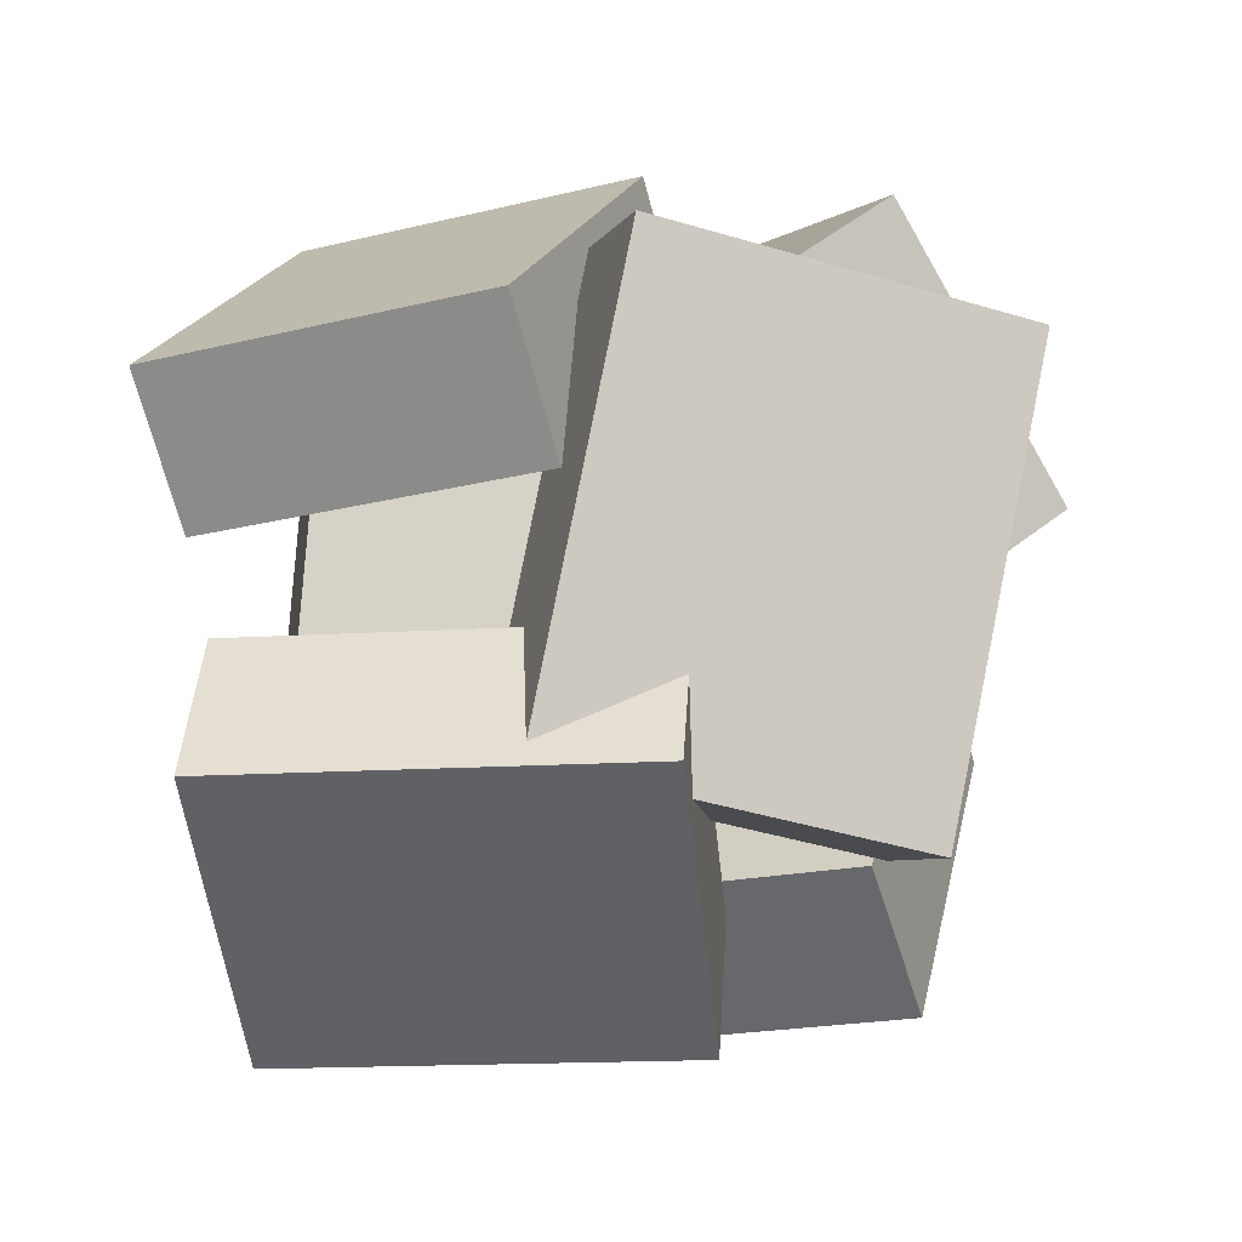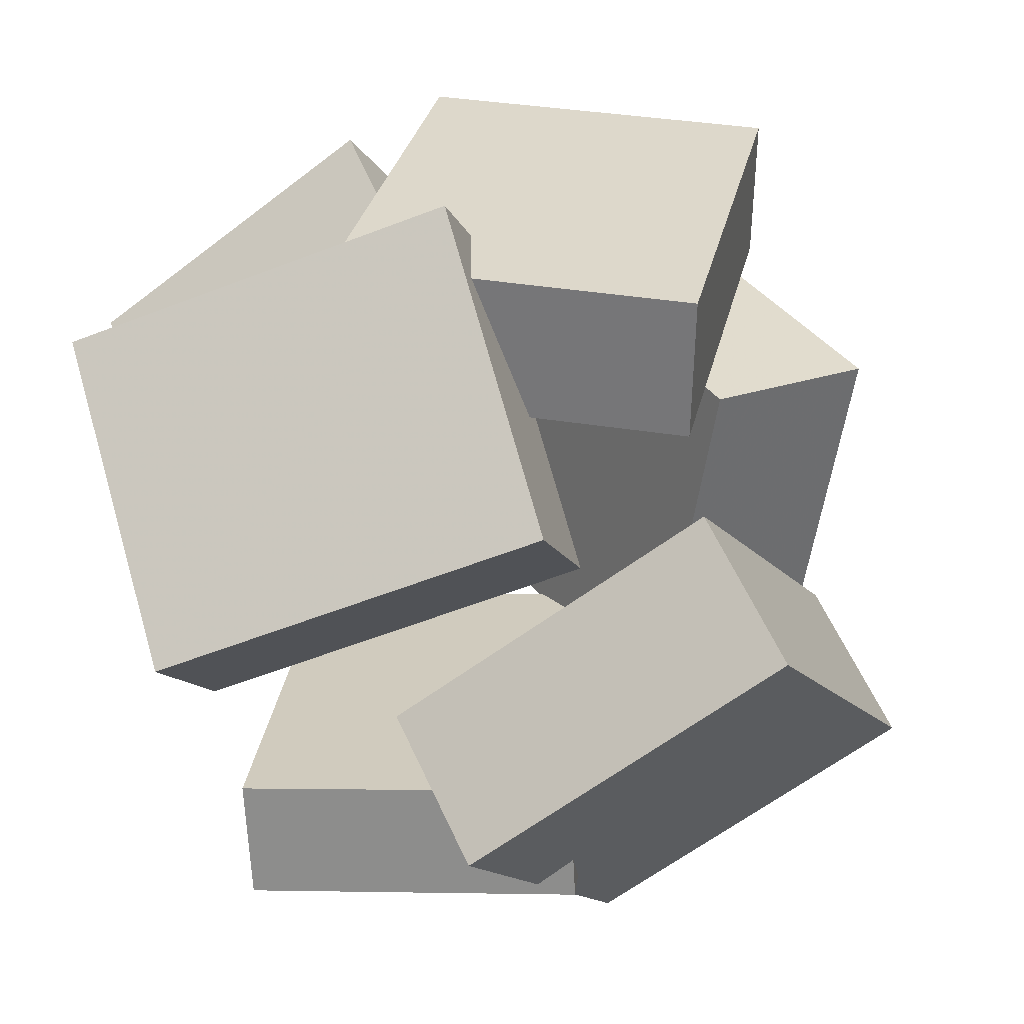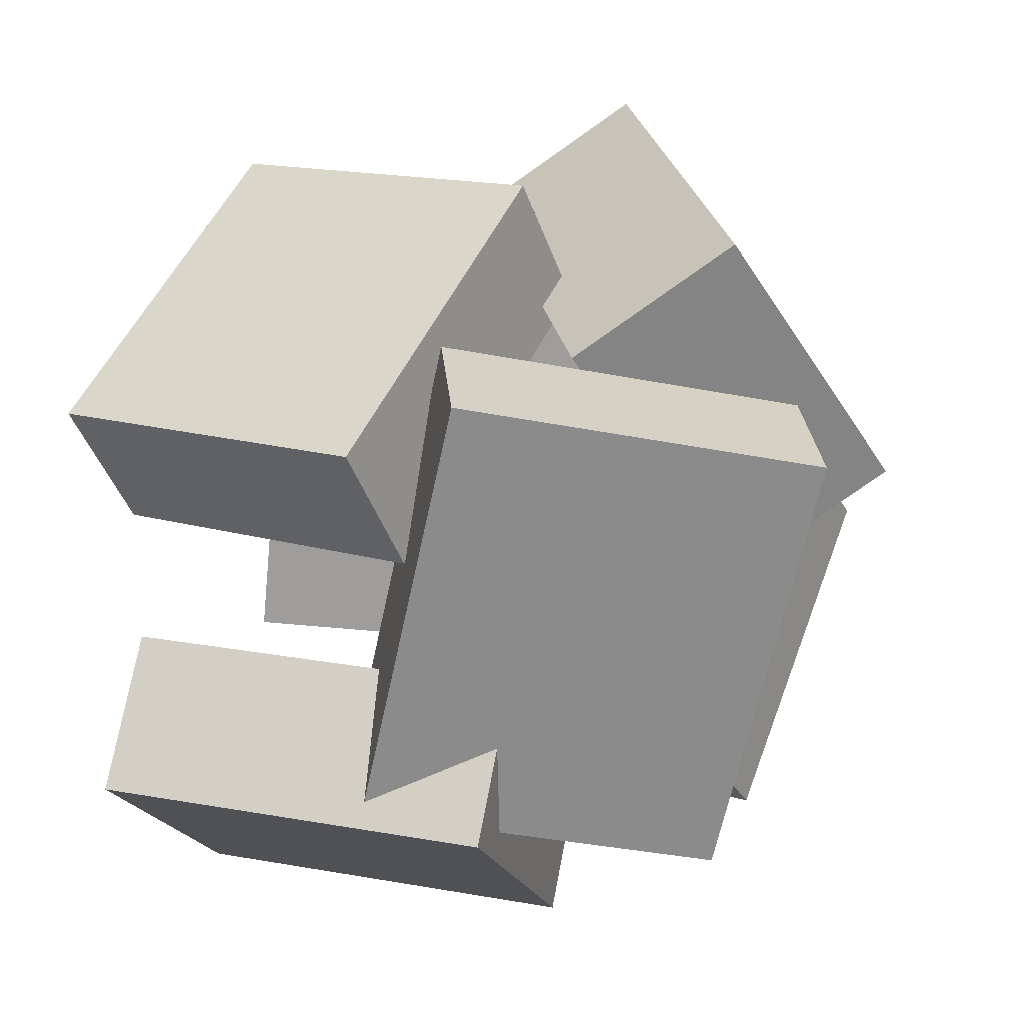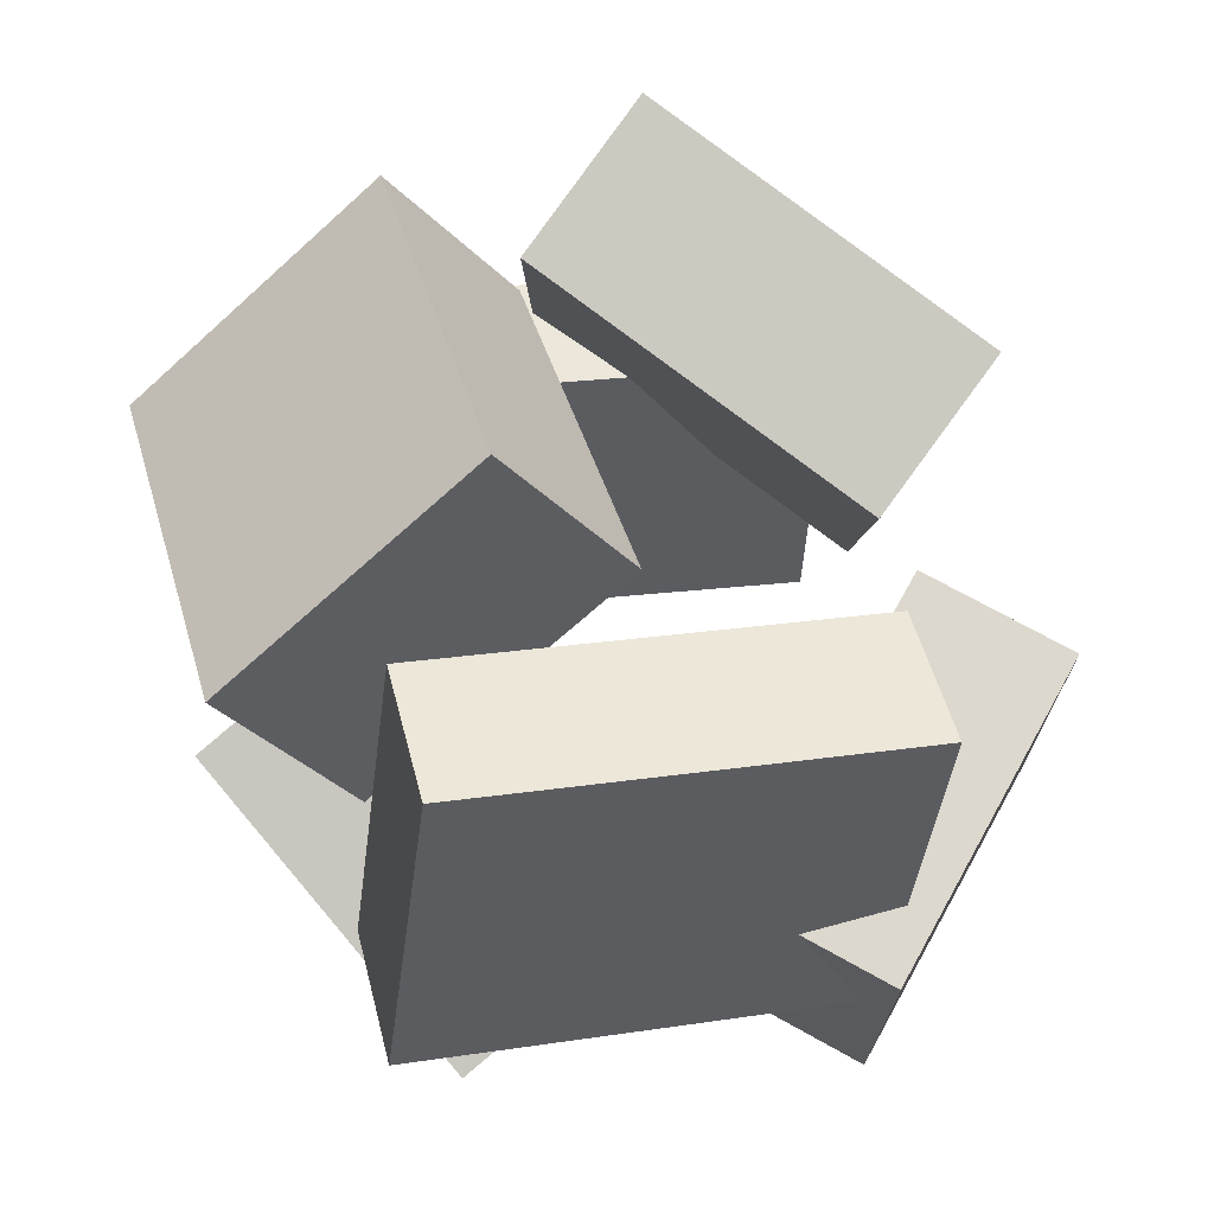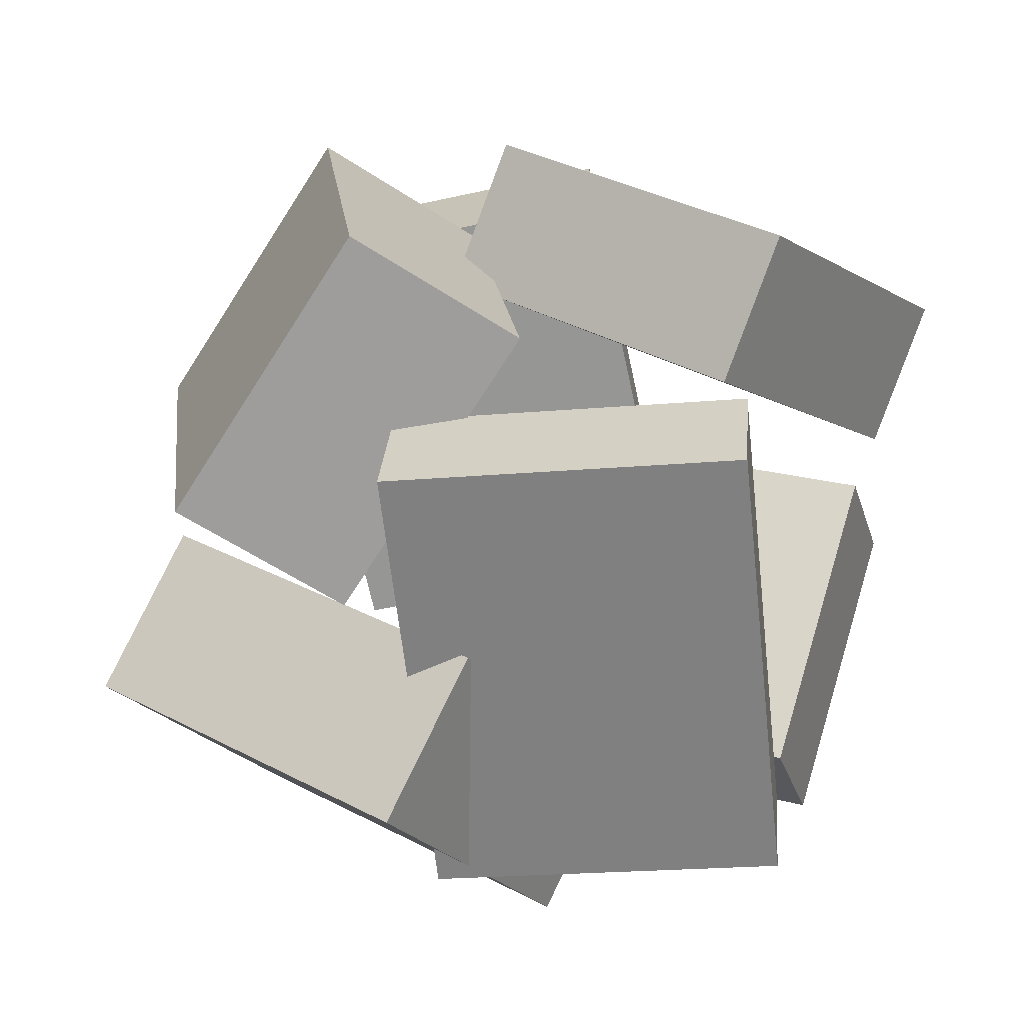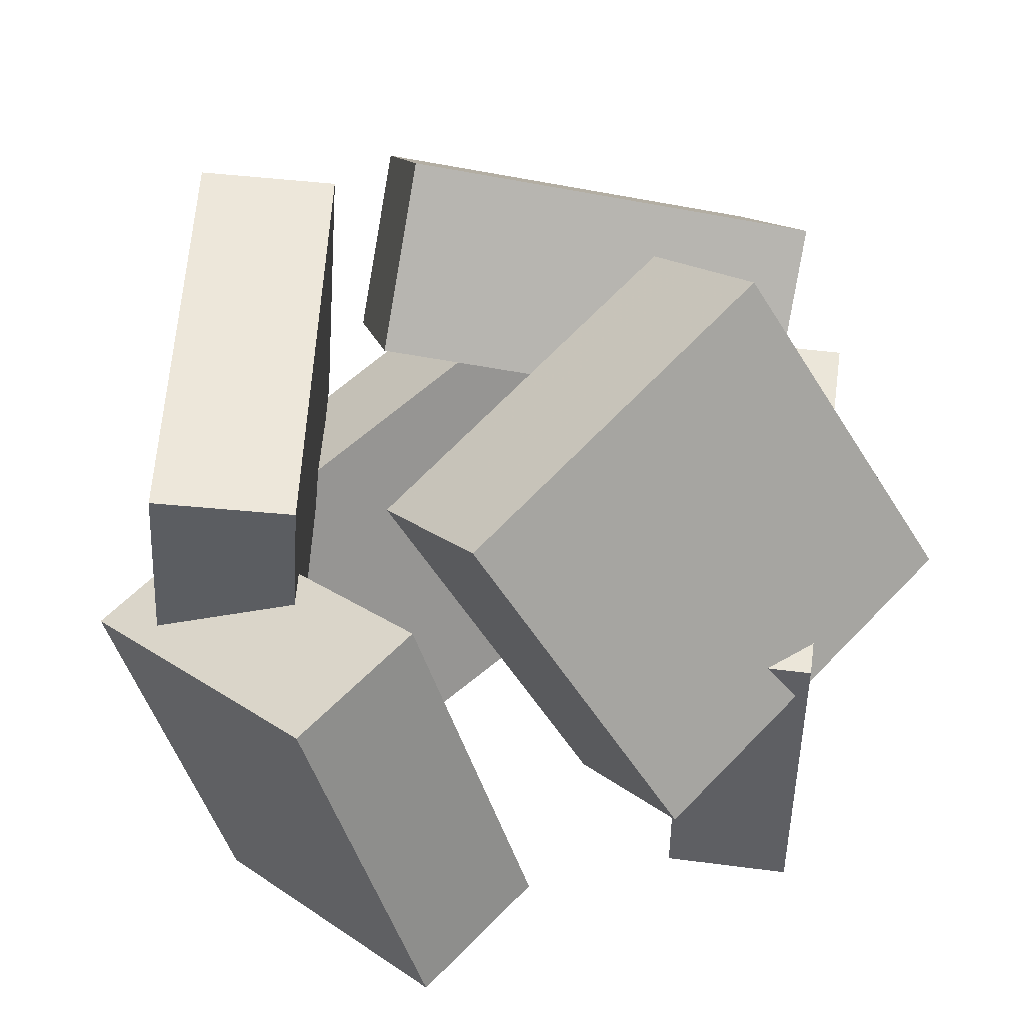
<metadata>
{"format":"obj","ext":"obj","renderer":"f3d","projection":"perspective","resolution":1024,"background":"white","views":[{"elev":-3.7,"azim":91.5,"up":"+Z"},{"elev":-57.3,"azim":106.1,"up":"+Z"},{"elev":28.0,"azim":102.0,"up":"+Z"},{"elev":66.8,"azim":73.8,"up":"+Y"},{"elev":20.6,"azim":-72.2,"up":"+Z"},{"elev":-48.1,"azim":-167.7,"up":"+Z"}]}
</metadata>
<code>
v -0.5105 0.1229 0.003753
v -0.3869 -0.1346 0.4406
v -0.6178 0.363 0.1757
v -0.4942 0.1055 0.6126
v 0.1006 0.4021 -0.004548
v 0.2242 0.1445 0.4323
v -0.006775 0.6422 0.1674
v 0.1168 0.3846 0.6043
f 1.0 7.0 5.0
f 1.0 3.0 7.0
f 1.0 4.0 3.0
f 1.0 2.0 4.0
f 3.0 8.0 7.0
f 3.0 4.0 8.0
f 5.0 7.0 8.0
f 5.0 8.0 6.0
f 1.0 5.0 6.0
f 1.0 6.0 2.0
f 2.0 6.0 8.0
f 2.0 8.0 4.0
v 0.3752 -0.6552 0.3252
v 0.5698 -0.1344 0.397
v -0.1499 -0.4936 0.5763
v 0.04473 0.02716 0.6481
v 0.2876 -0.5917 0.1014
v 0.4823 -0.07087 0.1731
v -0.2374 -0.4301 0.3525
v -0.04278 0.09071 0.4243
f 9.0 15.0 13.0
f 9.0 11.0 15.0
f 9.0 12.0 11.0
f 9.0 10.0 12.0
f 11.0 16.0 15.0
f 11.0 12.0 16.0
f 13.0 15.0 16.0
f 13.0 16.0 14.0
f 9.0 13.0 14.0
f 9.0 14.0 10.0
f 10.0 14.0 16.0
f 10.0 16.0 12.0
v 0.4657 0.4314 -0.3317
v 0.243 0.3627 -0.3382
v 0.402 0.5716 0.3701
v 0.1793 0.503 0.3636
v 0.6295 -0.1117 -0.2083
v 0.4067 -0.1804 -0.2148
v 0.5657 0.02849 0.4935
v 0.343 -0.04014 0.487
f 17.0 23.0 21.0
f 17.0 19.0 23.0
f 17.0 20.0 19.0
f 17.0 18.0 20.0
f 19.0 24.0 23.0
f 19.0 20.0 24.0
f 21.0 23.0 24.0
f 21.0 24.0 22.0
f 17.0 21.0 22.0
f 17.0 22.0 18.0
f 18.0 22.0 24.0
f 18.0 24.0 20.0
v -0.2647 -0.1474 -0.6344
v -0.7315 -0.02742 -0.2551
v -0.06379 0.4308 -0.5701
v -0.5306 0.5507 -0.1907
v -0.1042 -0.228 -0.4114
v -0.571 -0.108 -0.03208
v 0.09671 0.3502 -0.3471
v -0.3701 0.4701 0.03227
f 25.0 31.0 29.0
f 25.0 27.0 31.0
f 25.0 28.0 27.0
f 25.0 26.0 28.0
f 27.0 32.0 31.0
f 27.0 28.0 32.0
f 29.0 31.0 32.0
f 29.0 32.0 30.0
f 25.0 29.0 30.0
f 25.0 30.0 26.0
f 26.0 30.0 32.0
f 26.0 32.0 28.0
v 0.2318 -0.5017 -0.6221
v 0.04688 -0.4905 -0.4387
v 0.288 0.1338 -0.604
v 0.1031 0.1449 -0.4206
v 0.6194 -0.5472 -0.2285
v 0.4345 -0.5361 -0.04511
v 0.6756 0.08825 -0.2104
v 0.4907 0.09938 -0.02698
f 33.0 39.0 37.0
f 33.0 35.0 39.0
f 33.0 36.0 35.0
f 33.0 34.0 36.0
f 35.0 40.0 39.0
f 35.0 36.0 40.0
f 37.0 39.0 40.0
f 37.0 40.0 38.0
f 33.0 37.0 38.0
f 33.0 38.0 34.0
f 34.0 38.0 40.0
f 34.0 40.0 36.0
v -0.3962 -0.5803 -0.4125
v -0.5205 -0.5333 0.3268
v -0.5142 -0.03436 -0.4671
v -0.6385 0.0127 0.2722
v -0.1989 -0.5346 -0.3822
v -0.3233 -0.4876 0.3571
v -0.3169 0.01131 -0.4368
v -0.4413 0.05837 0.3025
f 41.0 47.0 45.0
f 41.0 43.0 47.0
f 41.0 44.0 43.0
f 41.0 42.0 44.0
f 43.0 48.0 47.0
f 43.0 44.0 48.0
f 45.0 47.0 48.0
f 45.0 48.0 46.0
f 41.0 45.0 46.0
f 41.0 46.0 42.0
f 42.0 46.0 48.0
f 42.0 48.0 44.0

</code>
